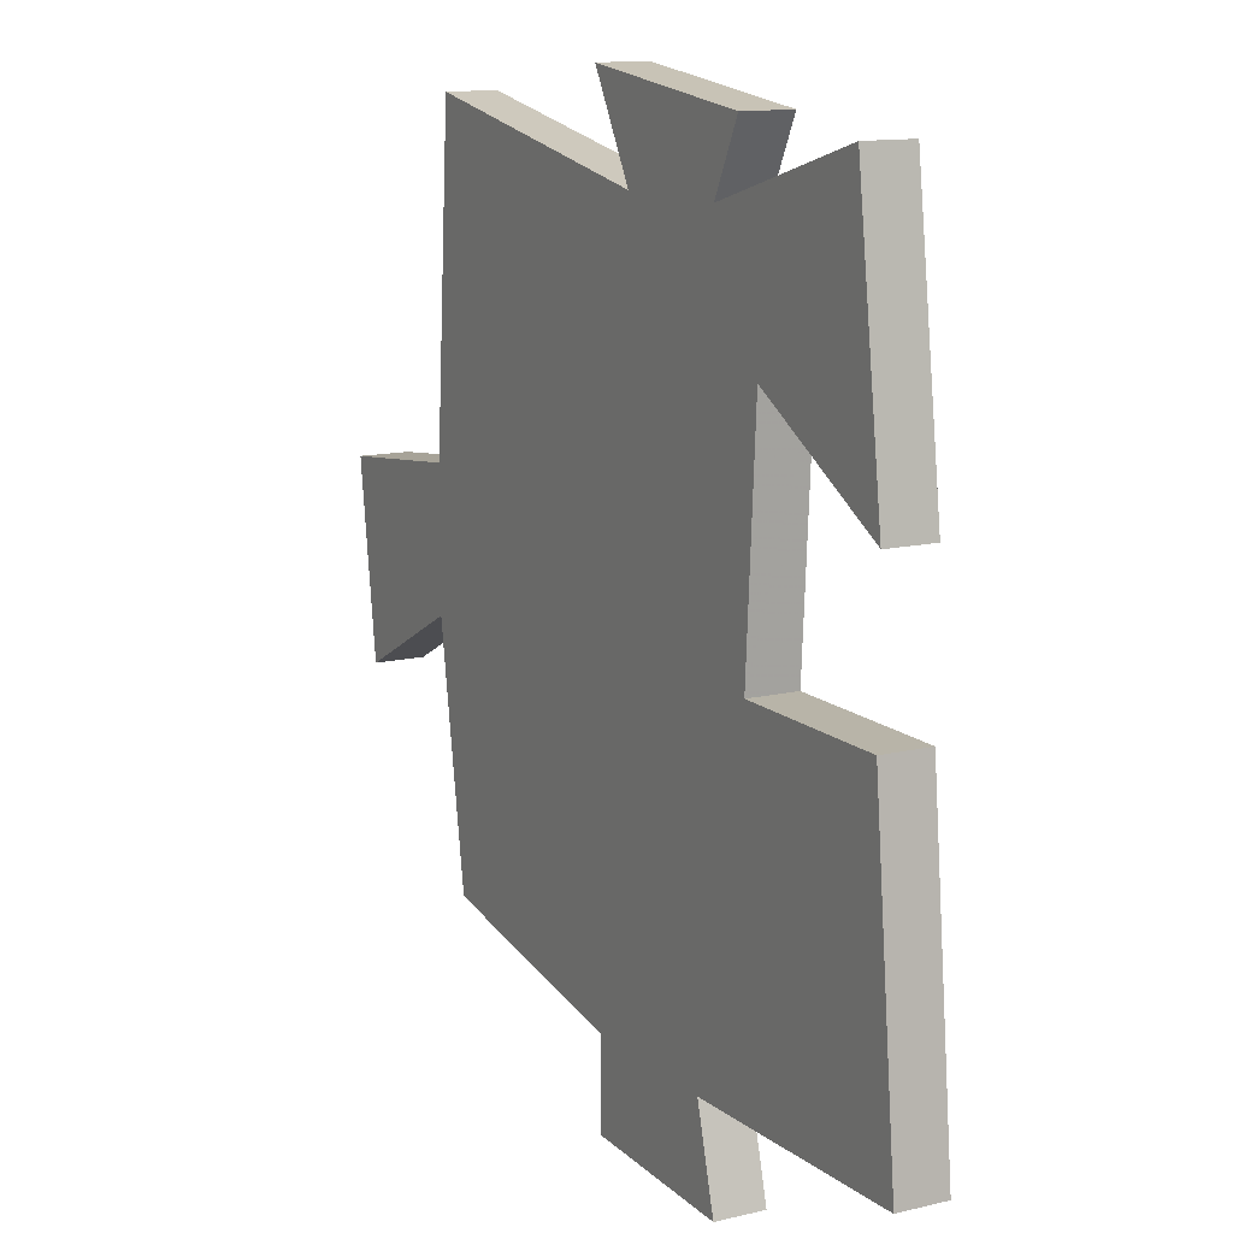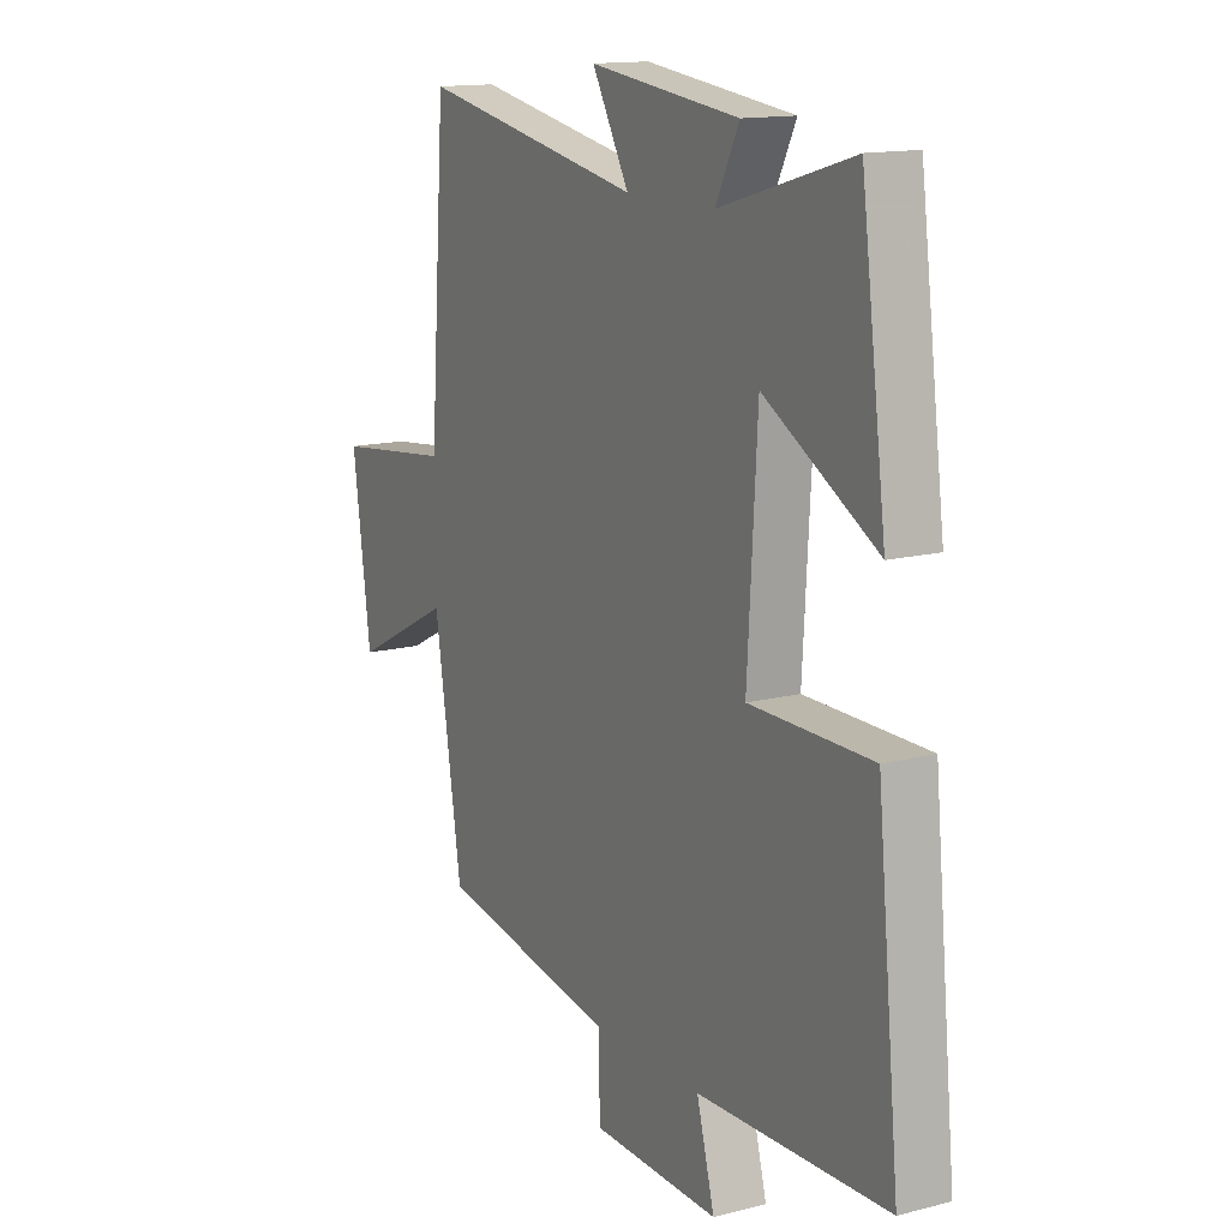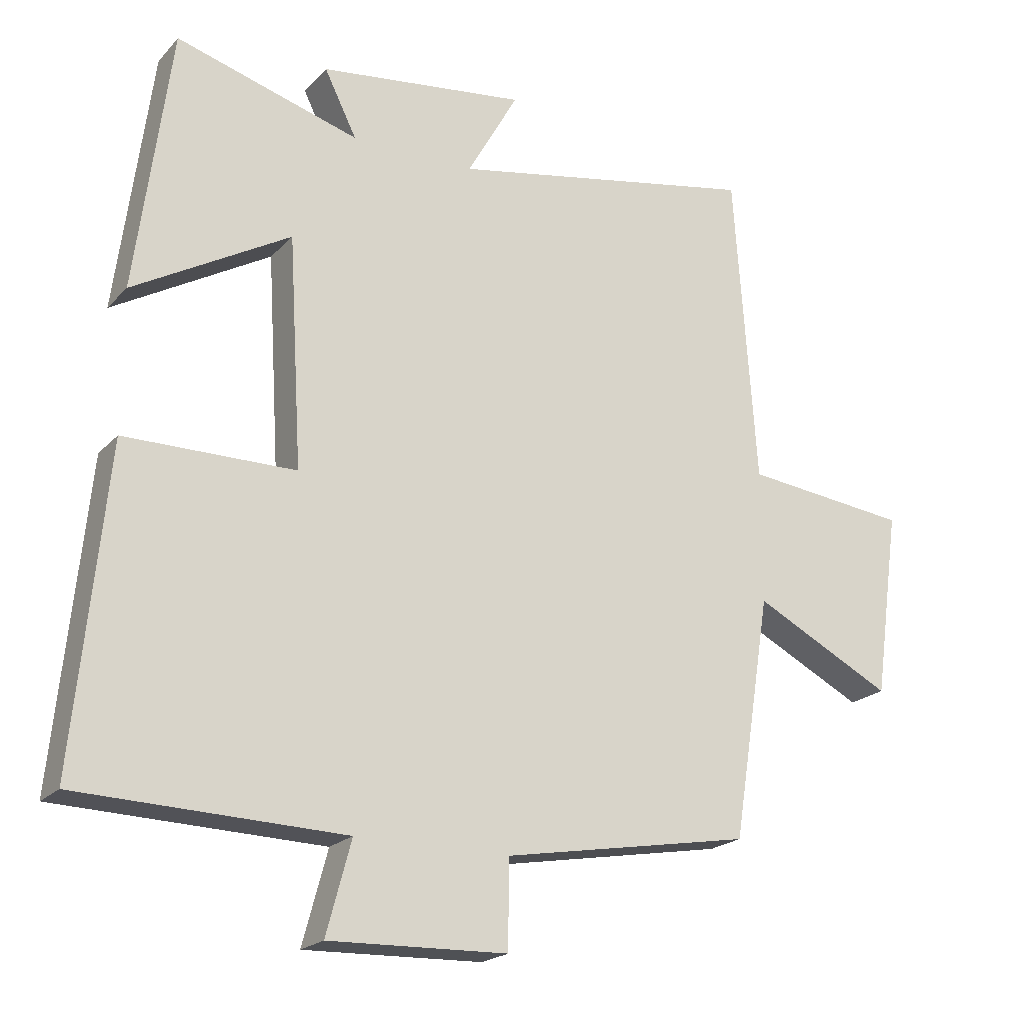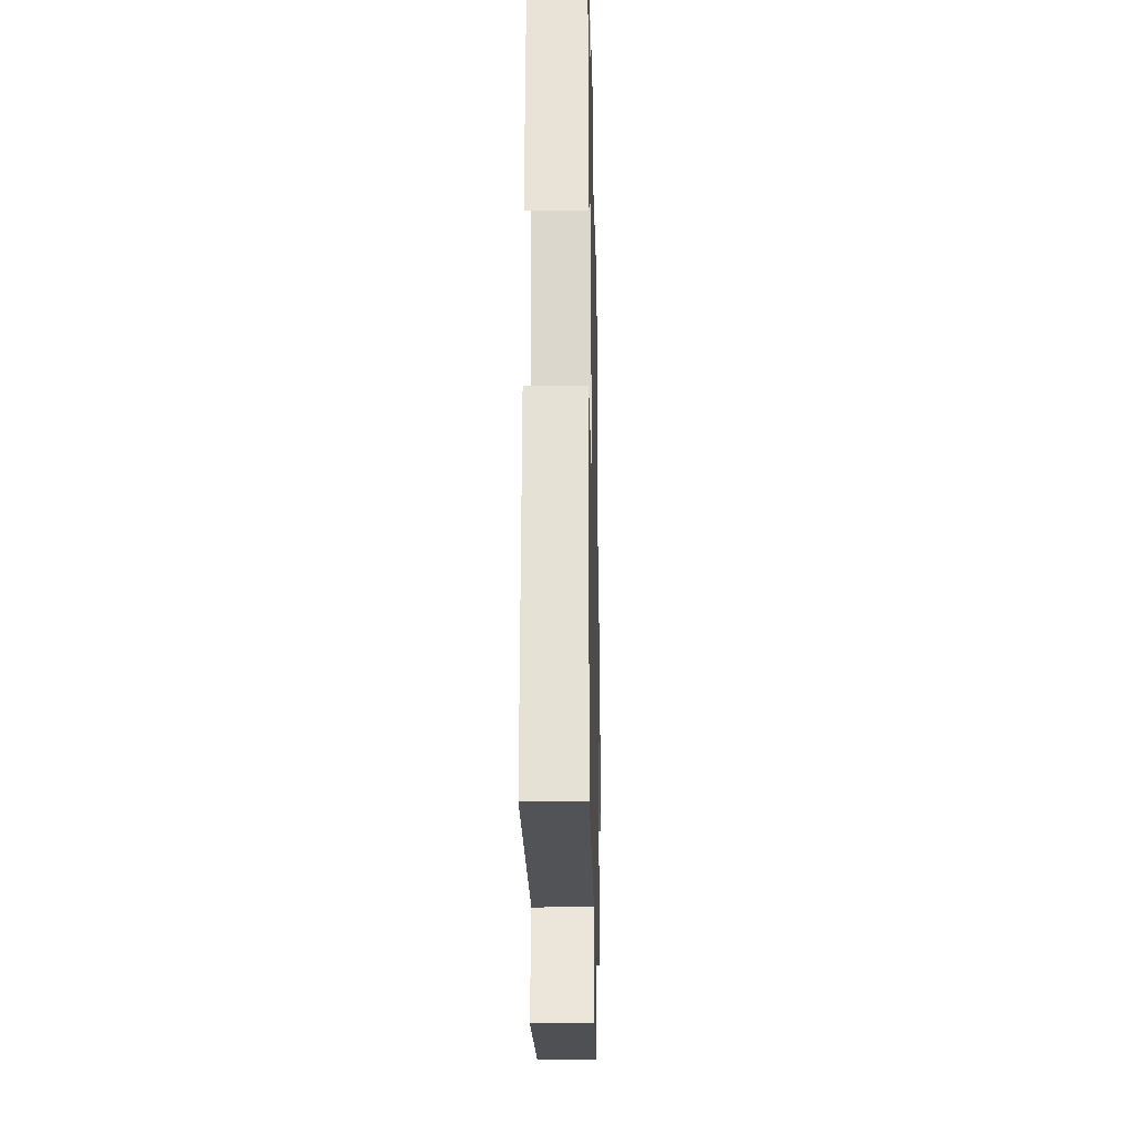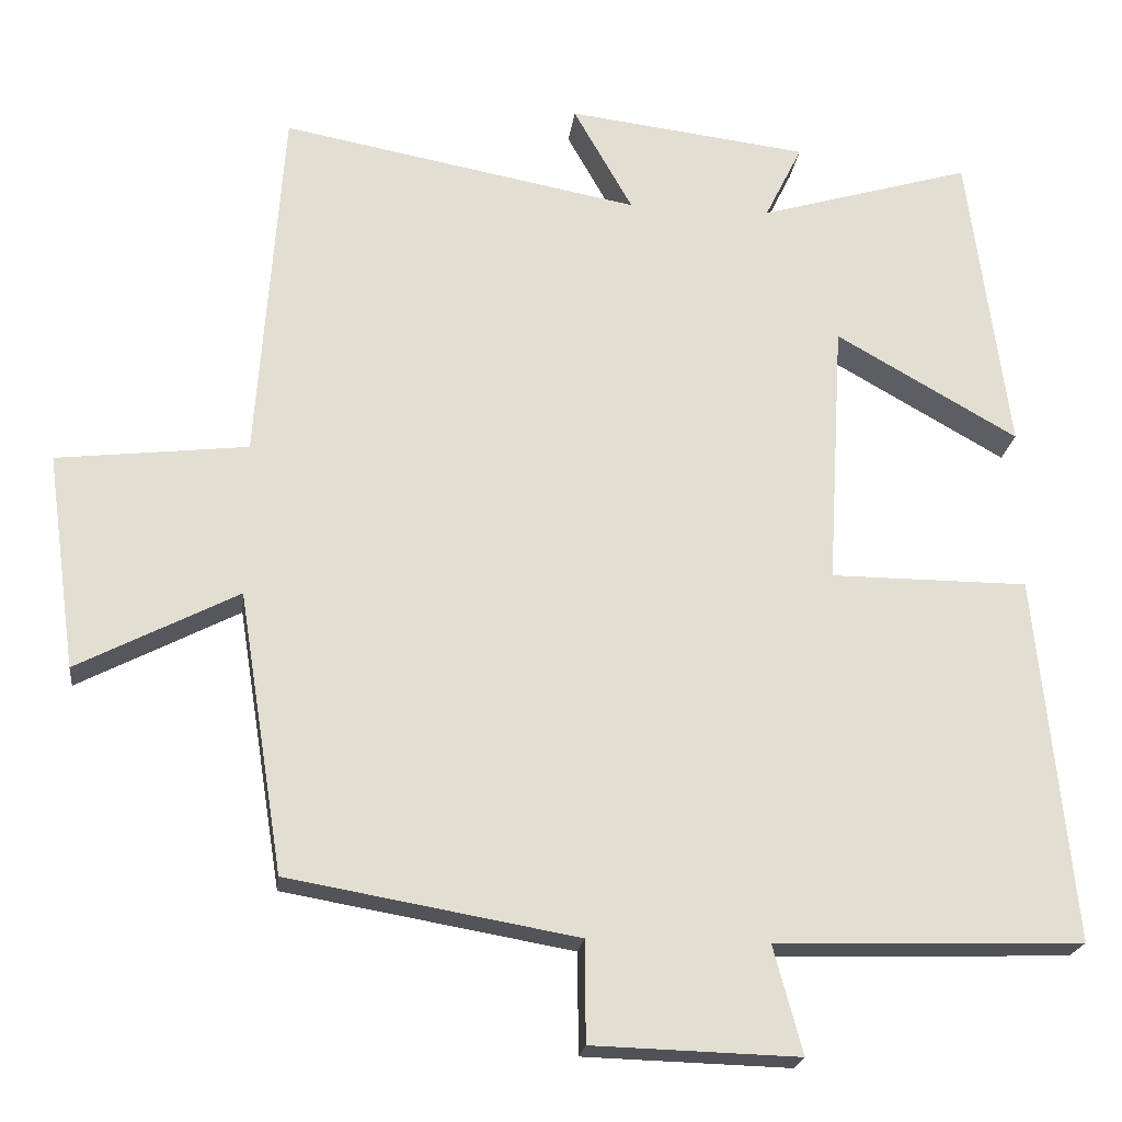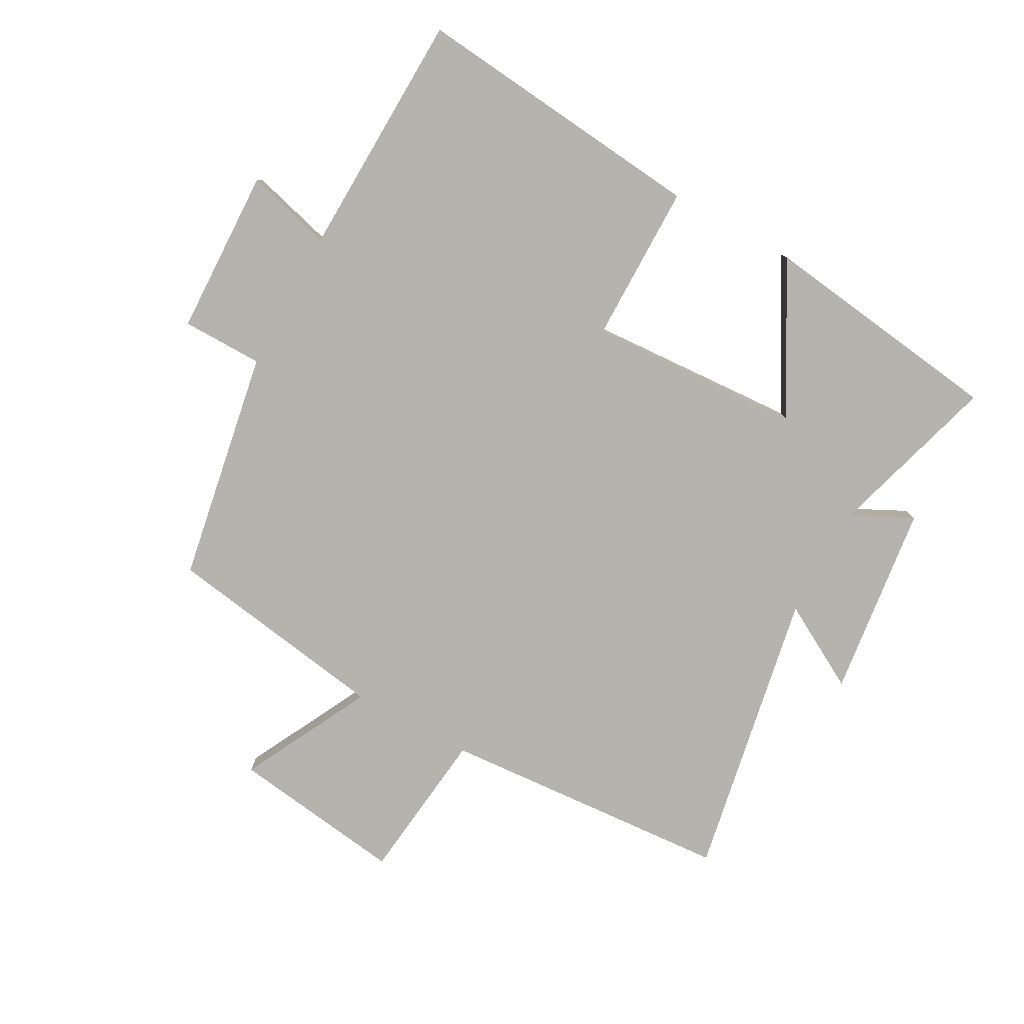
<metadata>
{"format":"obj","ext":"obj","renderer":"f3d","projection":"perspective","resolution":1024,"background":"white","views":[{"elev":12.8,"azim":-118.8,"up":"+Z"},{"elev":14.1,"azim":-119.5,"up":"+Z"},{"elev":-20.6,"azim":-29.6,"up":"+Z"},{"elev":-20.5,"azim":-88.8,"up":"+Z"},{"elev":-21.2,"azim":173.1,"up":"+Z"},{"elev":-79.9,"azim":-118.7,"up":"+Y"}]}
</metadata>
<code>
v -0.547 0.07 -0.488
v -0.5 0.07 -0.019
v -0.247 0.07 -0.018
v -0.267 0.07 0.322
v -0.5 0.07 0.189
v -0.448 0.07 0.58
v -0.176 0.07 0.5
v -0.224 0.07 0.597
v 0.084 0.07 0.635
v 0.008 0.07 0.5
v 0.467 0.07 0.586
v 0.5 0.07 0.122
v 0.744 0.07 0.094
v 0.706 0.07 -0.182
v 0.5 0.07 -0.076
v 0.443 0.07 -0.435
v 0.074 0.07 -0.5
v 0.073 0.07 -0.629
v -0.191 0.07 -0.637
v -0.154 0.07 -0.5
v -0.547 0 -0.488
v -0.5 0 -0.019
v -0.247 0 -0.018
v -0.267 0 0.322
v -0.5 0 0.189
v -0.448 0 0.58
v -0.176 0 0.5
v -0.224 0 0.597
v 0.084 0 0.635
v 0.008 0 0.5
v 0.467 0 0.586
v 0.5 0 0.122
v 0.744 0 0.094
v 0.706 0 -0.182
v 0.5 0 -0.076
v 0.443 0 -0.435
v 0.074 0 -0.5
v 0.073 0 -0.629
v -0.191 0 -0.637
v -0.154 0 -0.5
f 17 18 19 20
f 15 16 17 20
f 15 20 1 2
f 12 13 14 15
f 10 11 12 15
f 7 8 9 10
f 7 10 15
f 4 5 6 7
f 3 4 7 15
f 2 3 15
f 40 39 38 37
f 40 37 36 35
f 22 21 40 35
f 35 34 33 32
f 35 32 31 30
f 30 29 28 27
f 35 30 27
f 27 26 25 24
f 35 27 24 23
f 35 23 22
f 1 21 22 2
f 2 22 23 3
f 3 23 24 4
f 4 24 25 5
f 5 25 26 6
f 6 26 27 7
f 7 27 28 8
f 8 28 29 9
f 9 29 30 10
f 10 30 31 11
f 11 31 32 12
f 12 32 33 13
f 13 33 34 14
f 14 34 35 15
f 15 35 36 16
f 16 36 37 17
f 17 37 38 18
f 18 38 39 19
f 19 39 40 20
f 20 40 21 1

</code>
